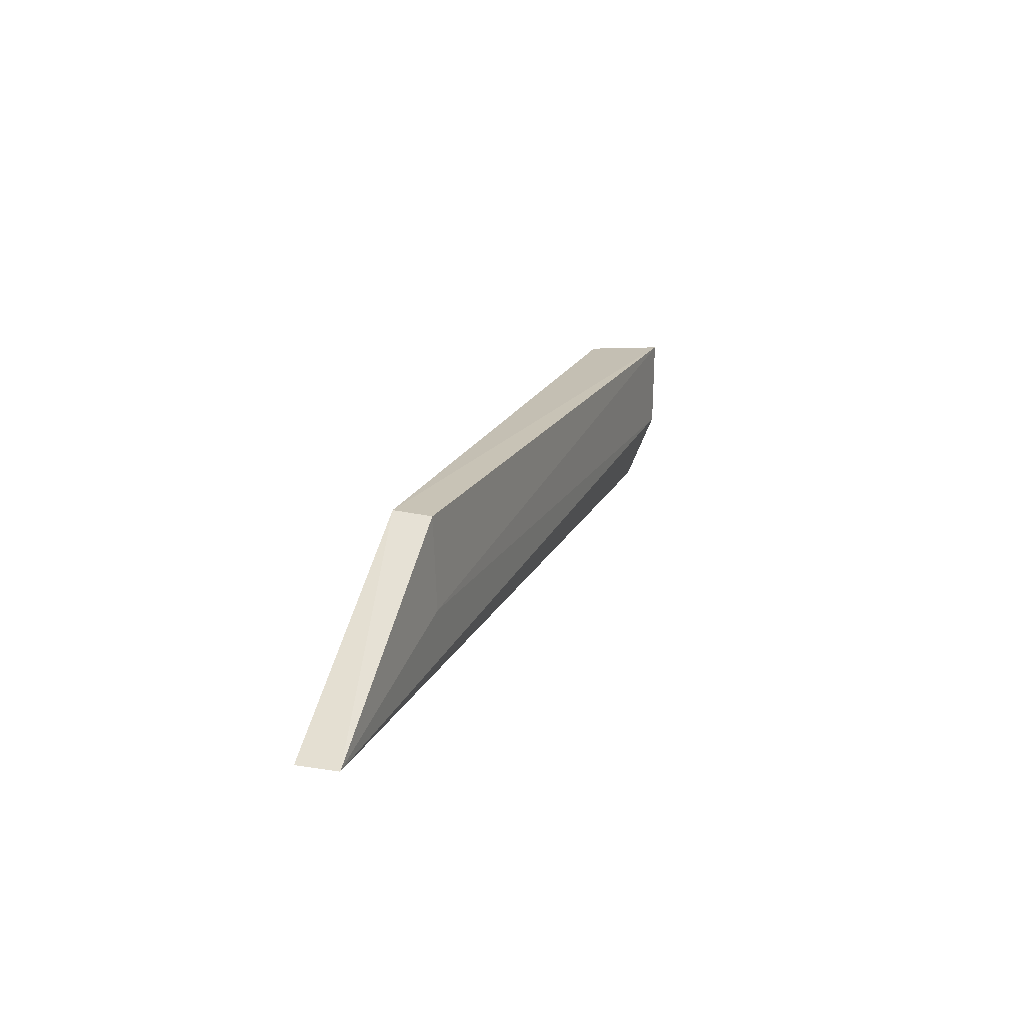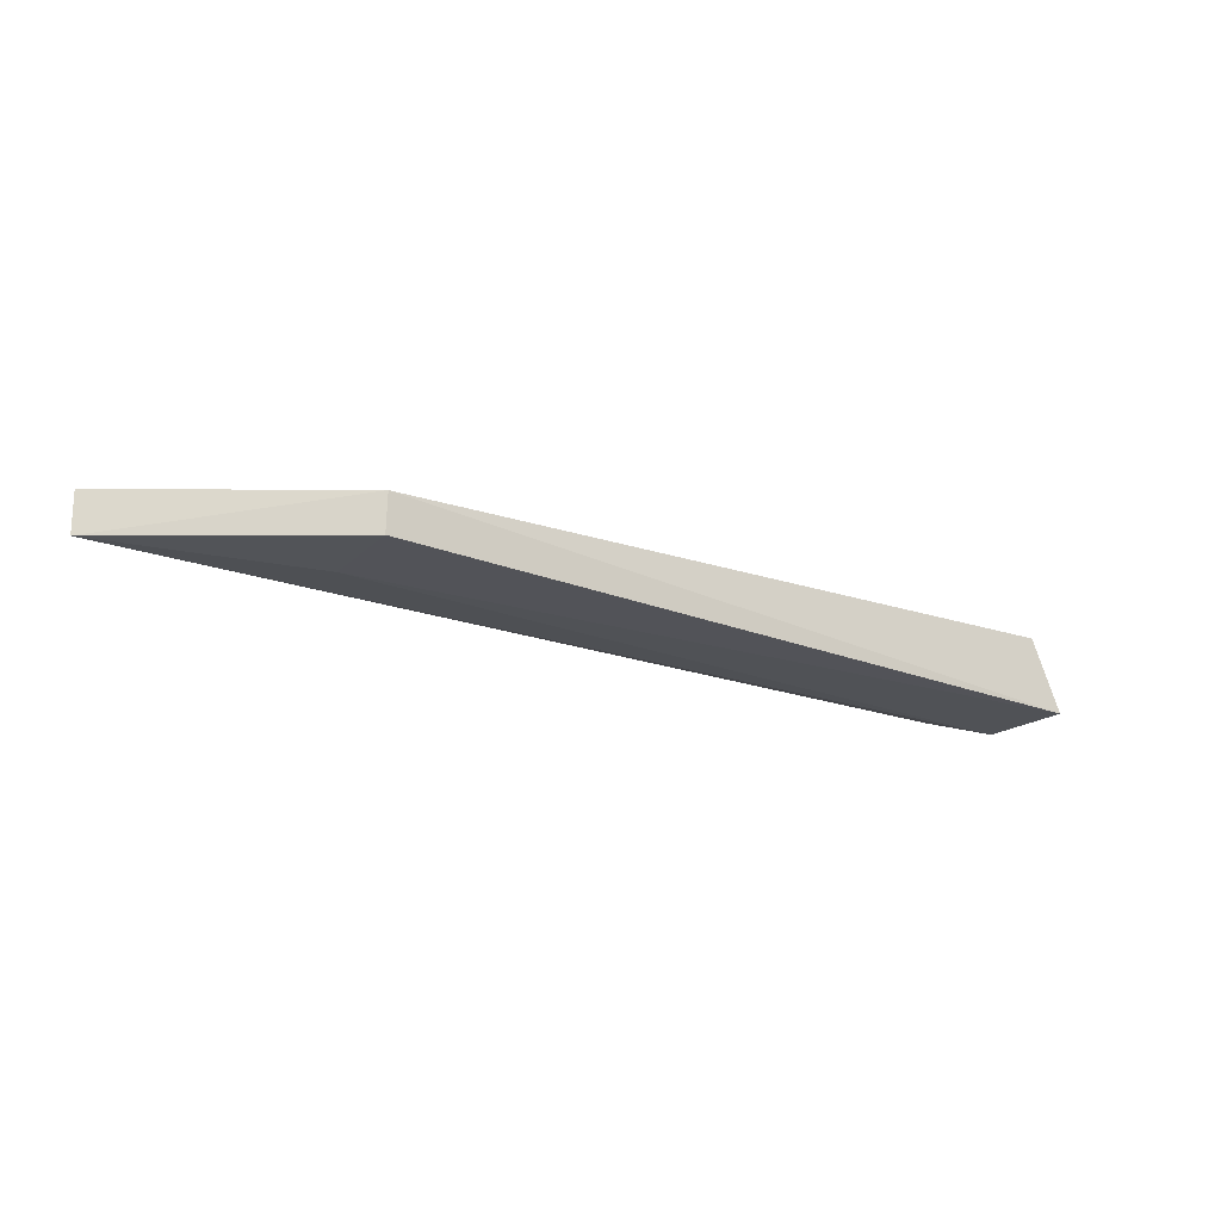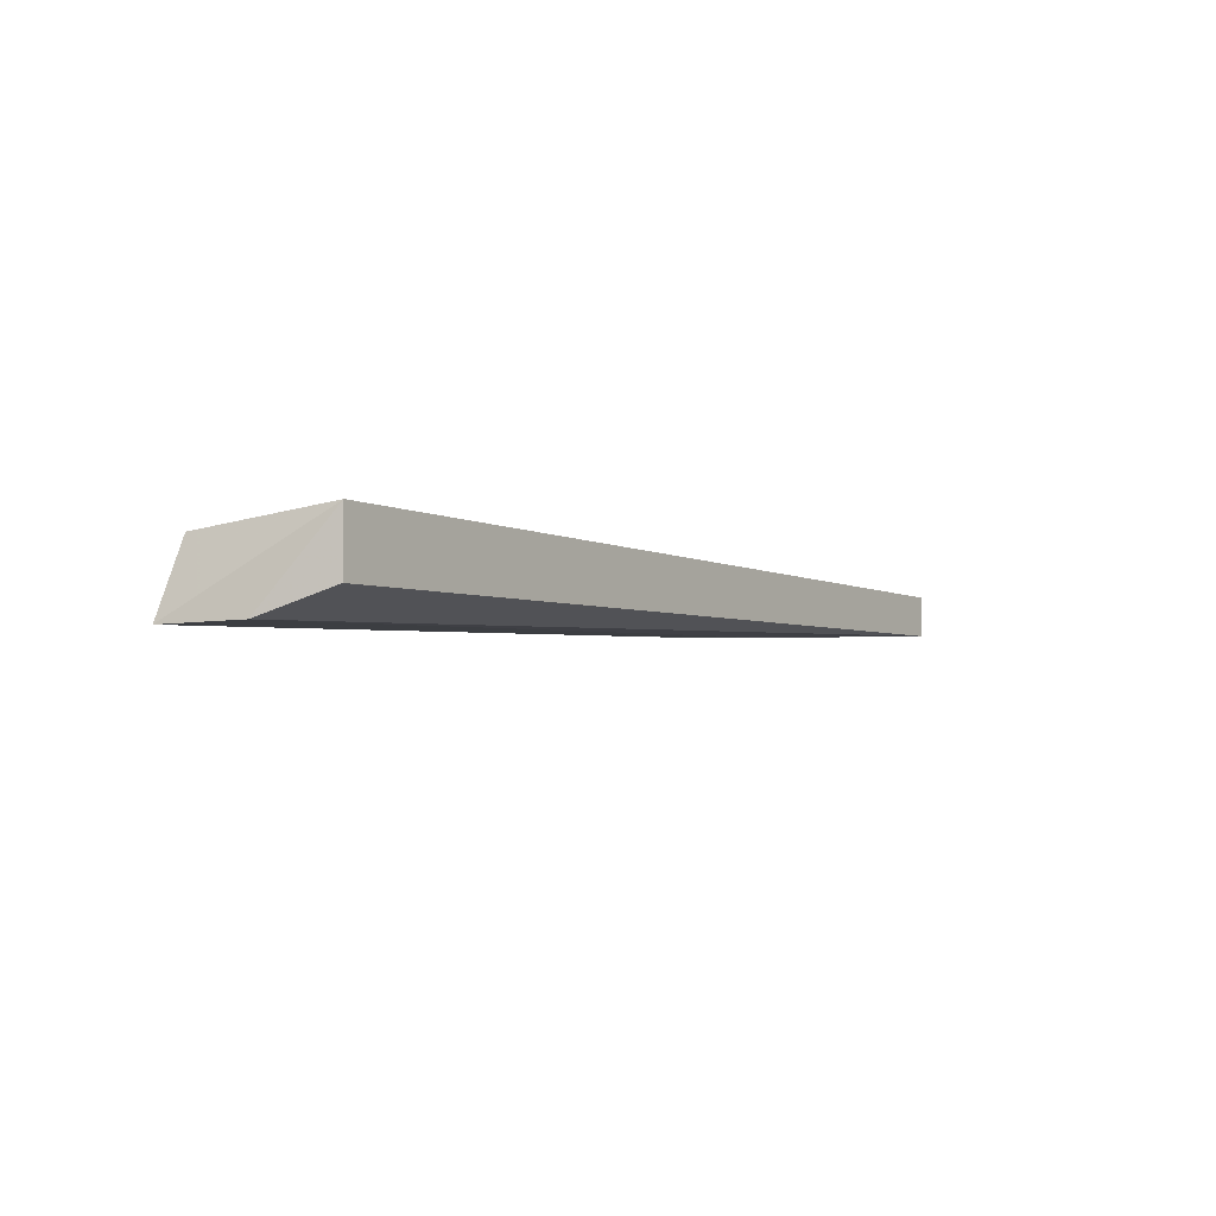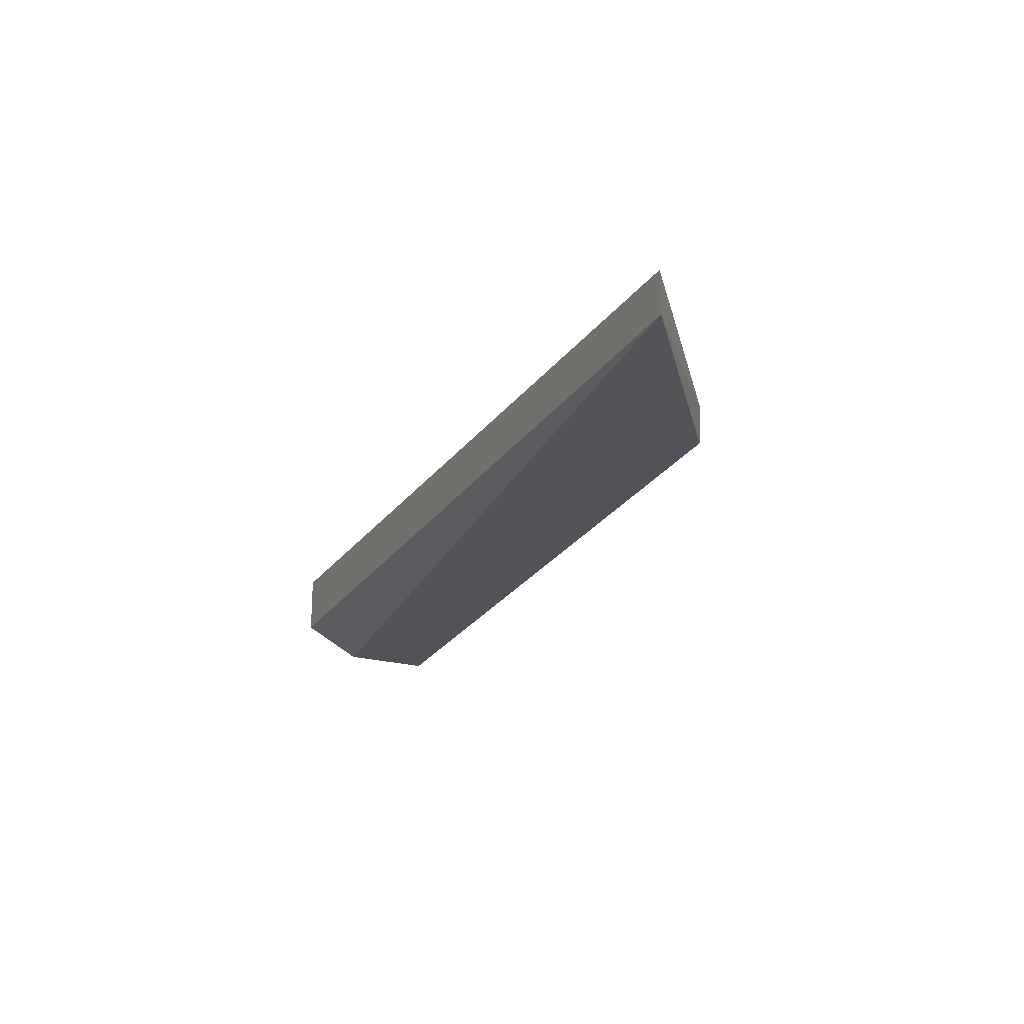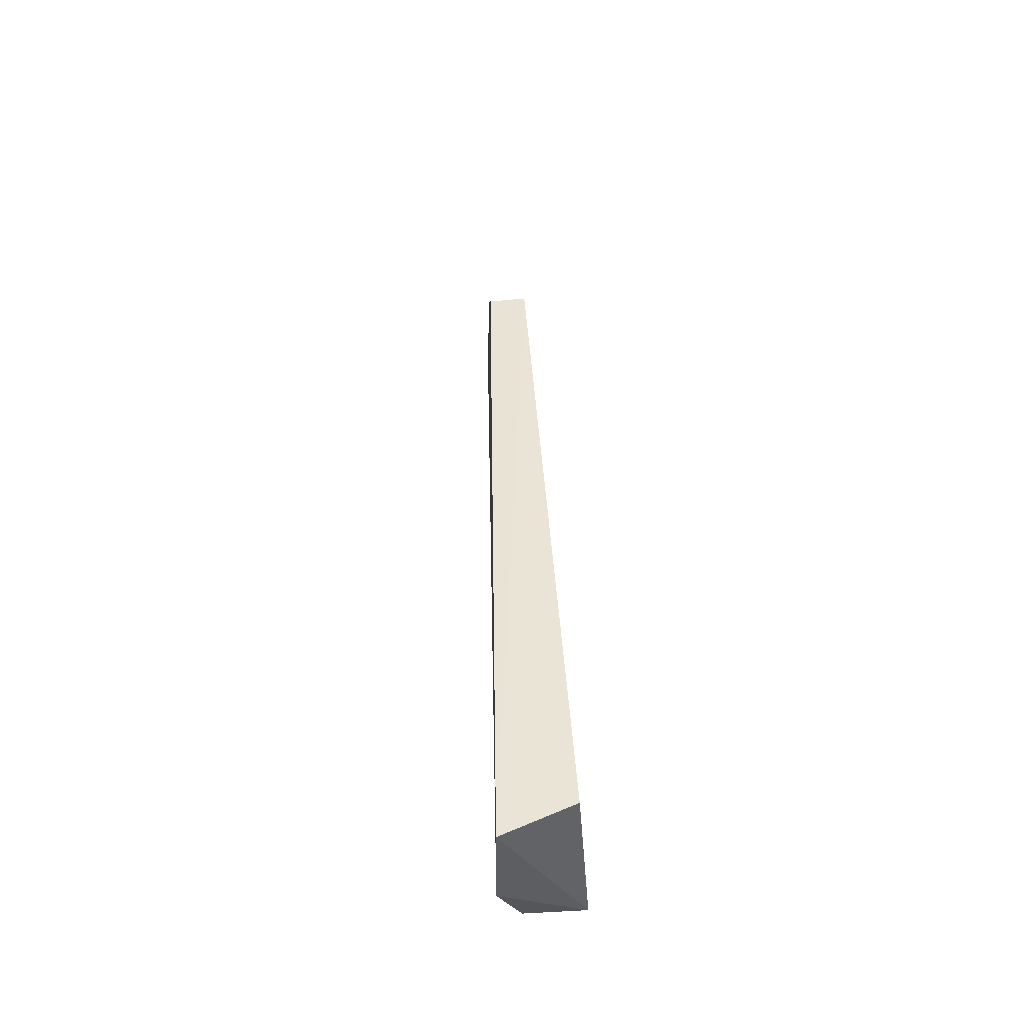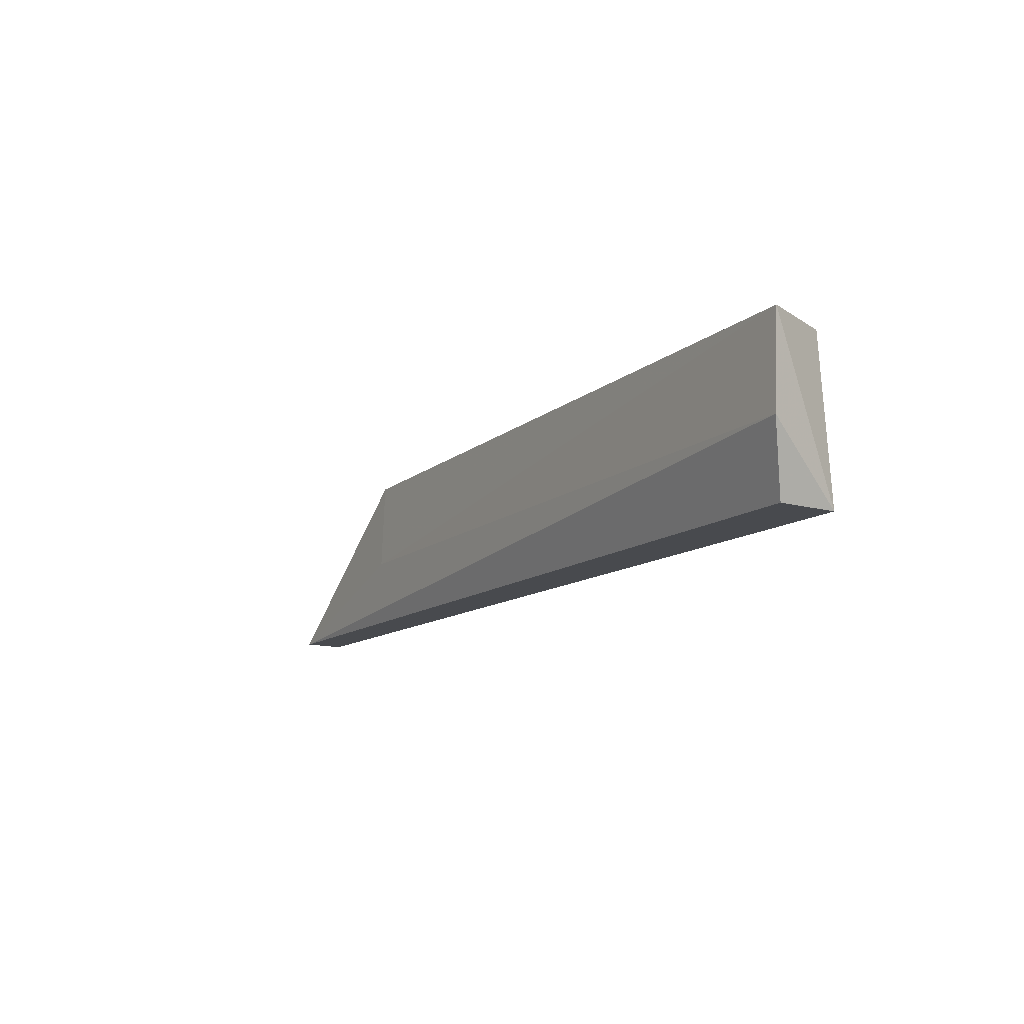
<metadata>
{"format":"obj","ext":"obj","renderer":"f3d","projection":"perspective","resolution":1024,"background":"white","views":[{"elev":17.8,"azim":-72.5,"up":"+Z"},{"elev":-19.3,"azim":-32.5,"up":"+Y"},{"elev":-5.0,"azim":125.0,"up":"+Y"},{"elev":-20.7,"azim":-114.5,"up":"+Y"},{"elev":43.6,"azim":86.5,"up":"+Z"},{"elev":-13.0,"azim":57.3,"up":"+Z"}]}
</metadata>
<code>
v 0.2367 0.1958 0.2517
v 0.2486 0.168 0.2517
v 0.2367 0.2004 0.1901
v -0.1153 0.2 0.1901
v -0.03526 0.1811 0.2509
v 0.2367 0.1774 0.1901
v -0.03526 0.1958 0.2517
v 0.2465 0.168 0.216
v -0.1153 0.184 0.1901
v -0.03526 0.1797 0.216
f 1 2 3
f 6 4 3
f 7 1 3
f 7 3 4
f 7 5 2
f 7 2 1
f 8 6 3
f 8 3 2
f 9 7 4
f 9 5 7
f 9 4 6
f 9 6 8
f 10 9 8
f 10 8 2
f 10 2 5
f 10 5 9

</code>
